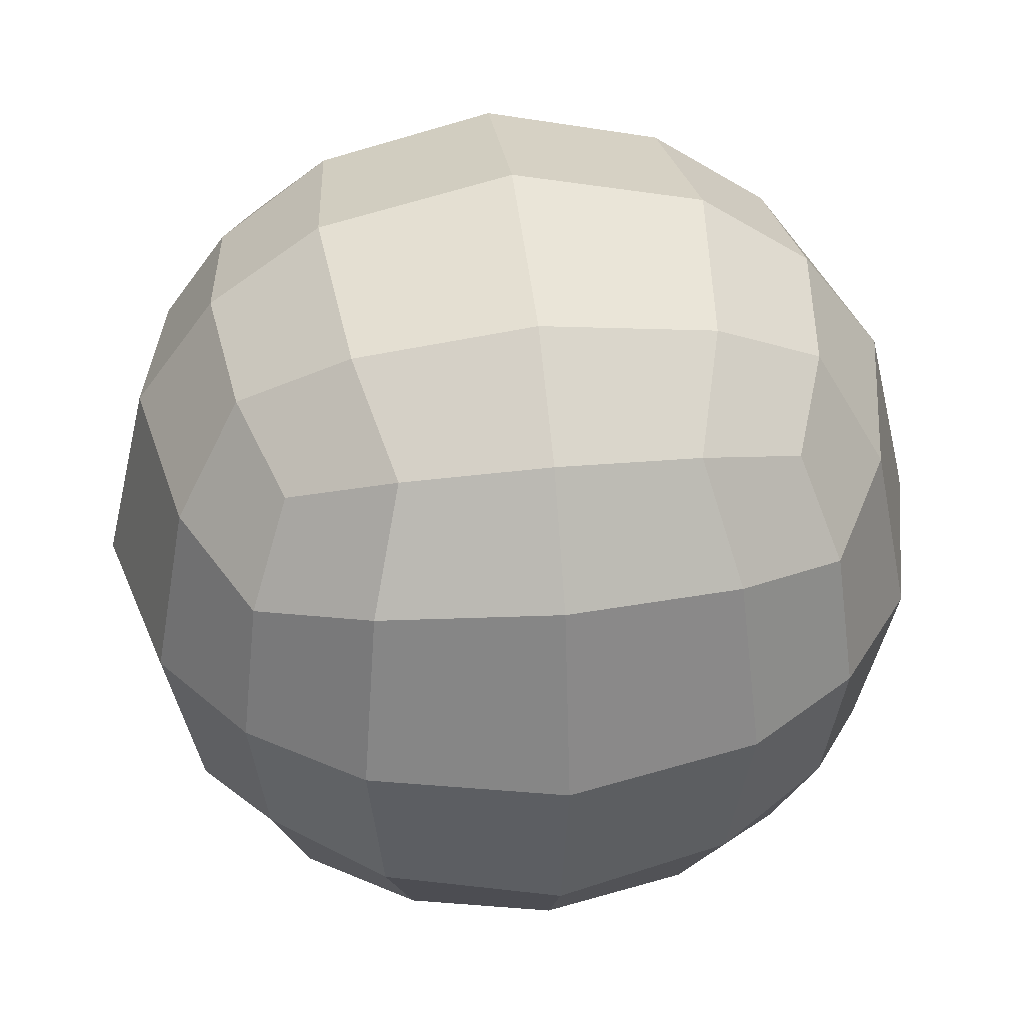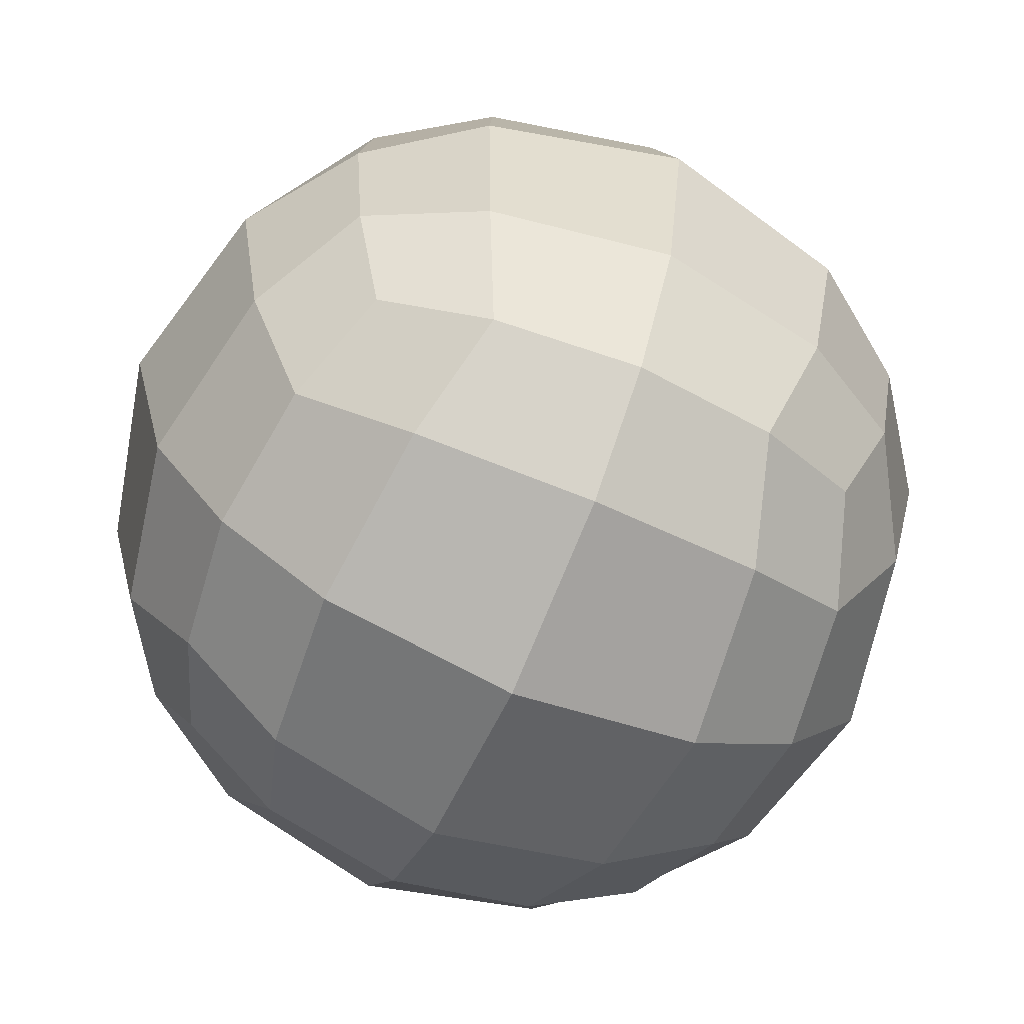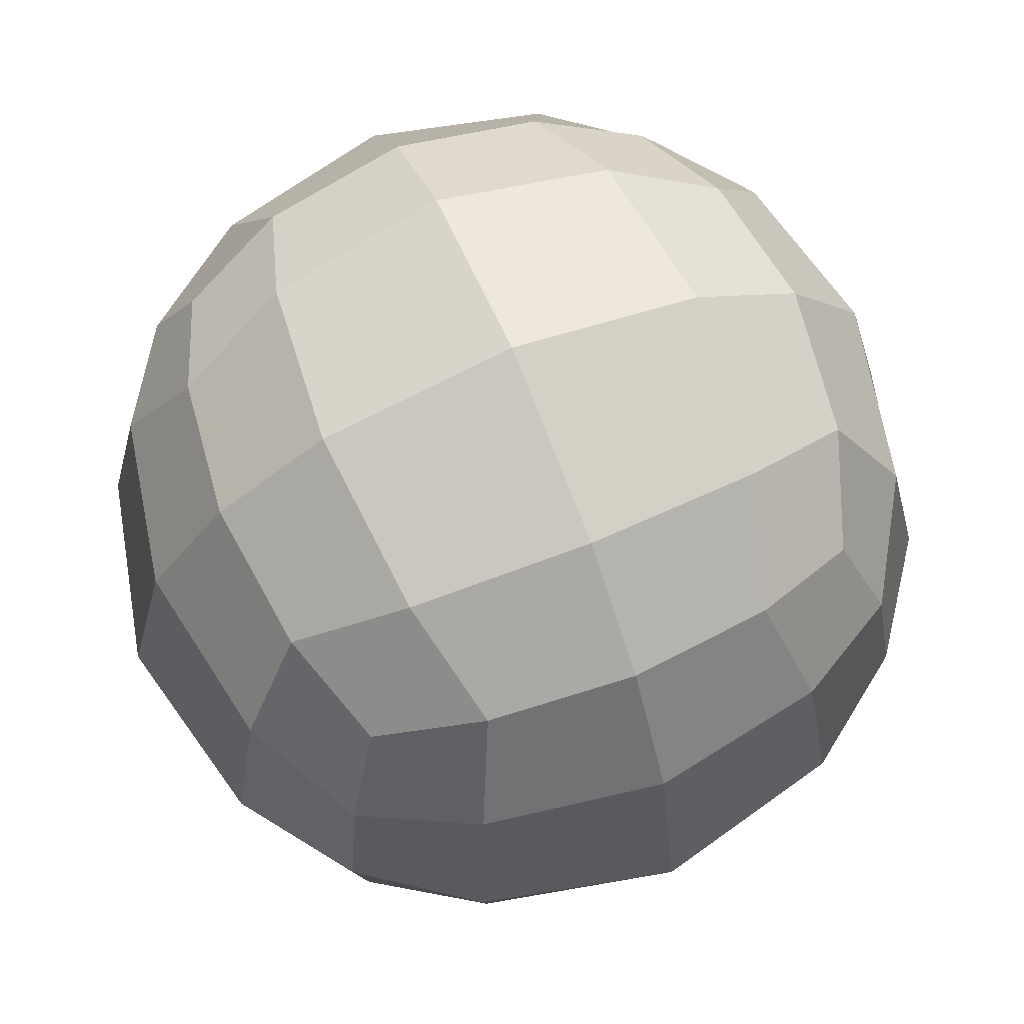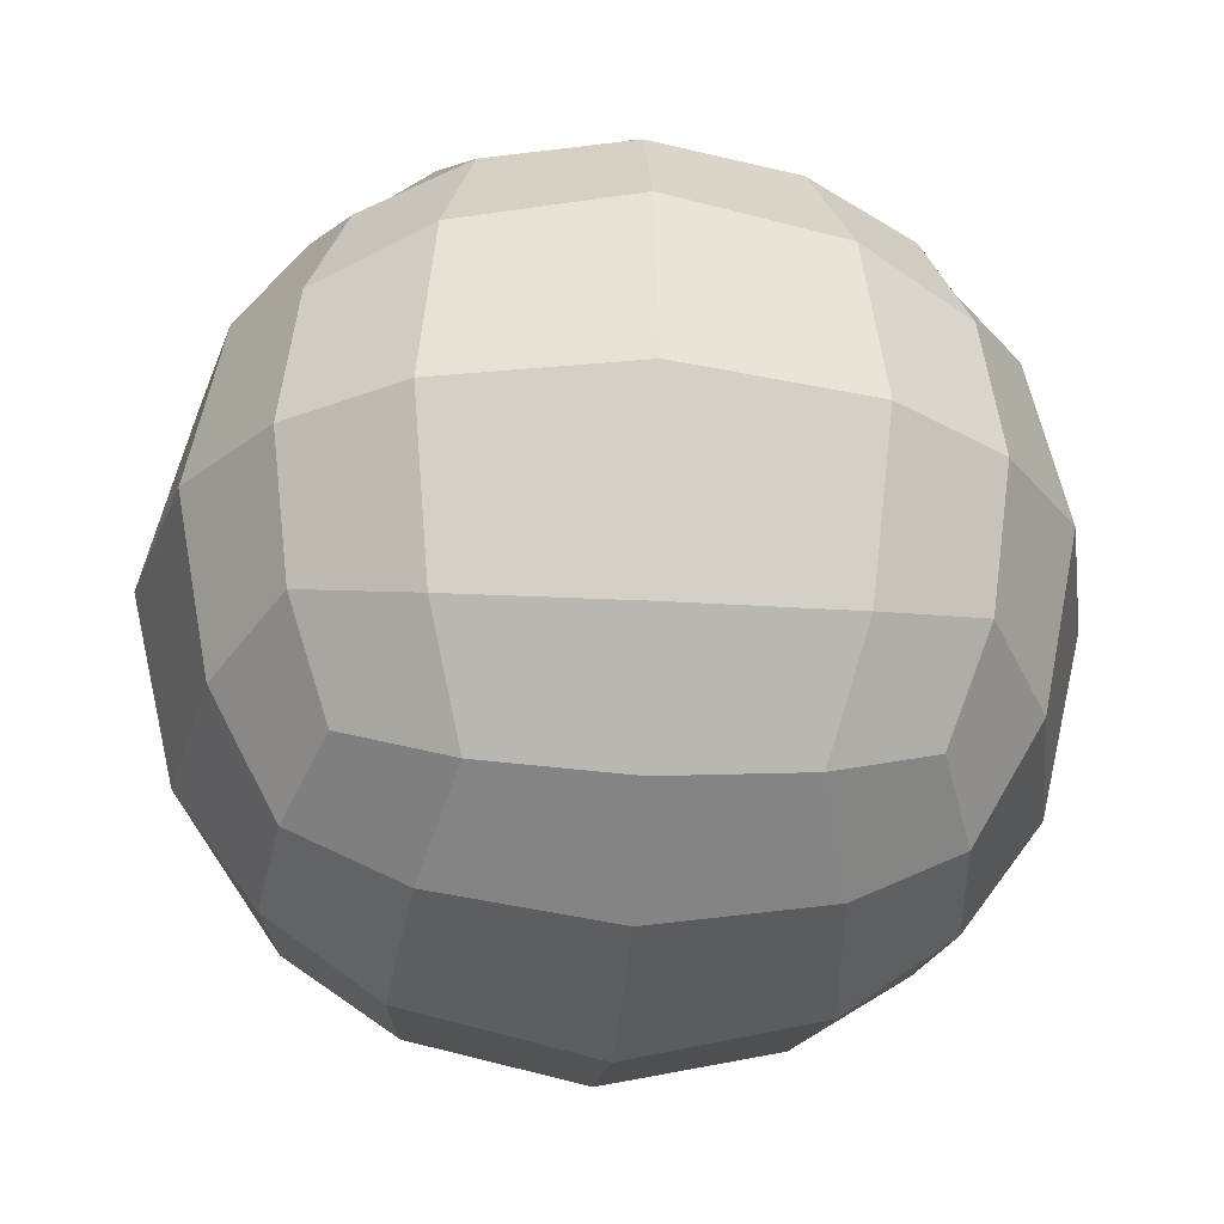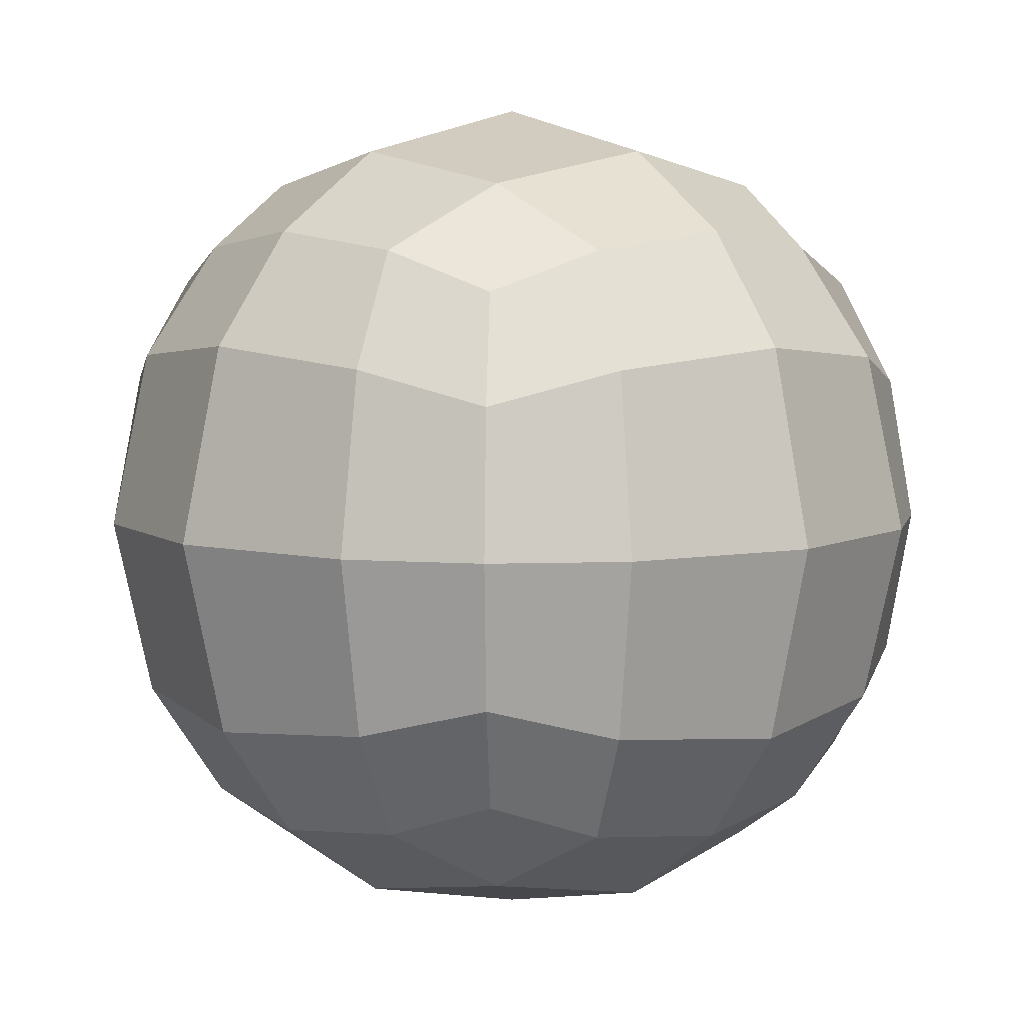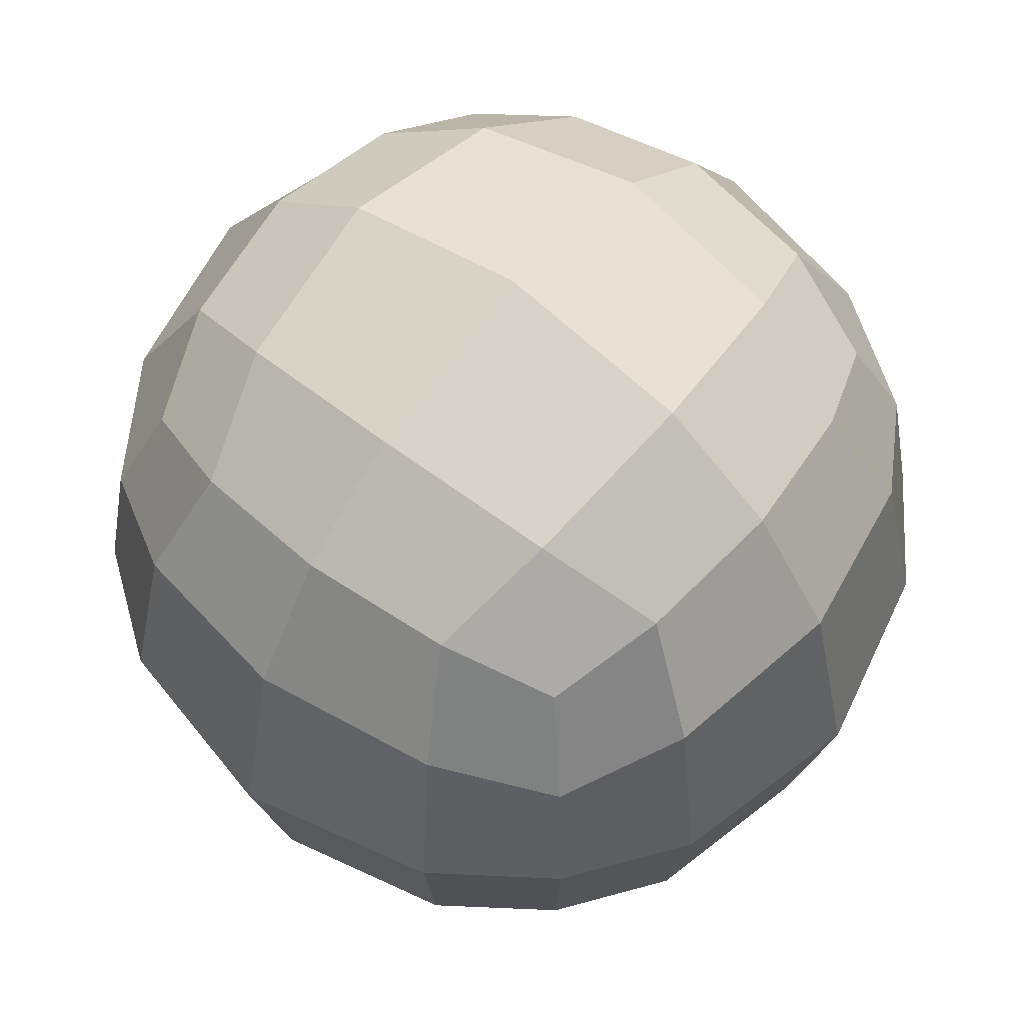
<metadata>
{"format":"obj","ext":"obj","renderer":"f3d","projection":"perspective","resolution":1024,"background":"white","views":[{"elev":39.7,"azim":-97.4,"up":"+Y"},{"elev":-66.7,"azim":-113.5,"up":"+Y"},{"elev":69.1,"azim":-22.5,"up":"+Z"},{"elev":-27.8,"azim":84.9,"up":"+Z"},{"elev":6.4,"azim":138.4,"up":"+Y"},{"elev":59.4,"azim":-51.5,"up":"+Y"}]}
</metadata>
<code>
o Cube3
v -0.5774 -0.5774 -0.5774
v -0.6667 -0.6667 -0.3333
v -0.7071 -0.7071 0
v -0.6667 -0.6667 0.3333
v -0.5774 -0.5774 0.5774
v -0.6667 -0.3333 -0.6667
v -0.8165 -0.4082 -0.4082
v -0.8944 -0.4472 0
v -0.8165 -0.4082 0.4082
v -0.6667 -0.3333 0.6667
v -0.7071 0 -0.7071
v -0.8944 0 -0.4472
v -1 0 0
v -0.8944 0 0.4472
v -0.7071 0 0.7071
v -0.6667 0.3333 -0.6667
v -0.8165 0.4082 -0.4082
v -0.8944 0.4472 0
v -0.8165 0.4082 0.4082
v -0.6667 0.3333 0.6667
v -0.5774 0.5774 -0.5774
v -0.6667 0.6667 -0.3333
v -0.7071 0.7071 0
v -0.6667 0.6667 0.3333
v -0.5774 0.5774 0.5774
v -0.3333 -0.6667 -0.6667
v -0.4082 -0.8165 -0.4082
v -0.4472 -0.8944 0
v -0.4082 -0.8165 0.4082
v -0.3333 -0.6667 0.6667
v -0.4082 -0.4082 -0.8165
v -0.4082 -0.4082 0.8165
v -0.4472 0 -0.8944
v -0.4472 0 0.8944
v -0.4082 0.4082 -0.8165
v -0.4082 0.4082 0.8165
v -0.3333 0.6667 -0.6667
v -0.4082 0.8165 -0.4082
v -0.4472 0.8944 0
v -0.4082 0.8165 0.4082
v -0.3333 0.6667 0.6667
v 0 -0.7071 -0.7071
v 0 -0.8944 -0.4472
v 0 -1 0
v 0 -0.8944 0.4472
v 0 -0.7071 0.7071
v 0 -0.4472 -0.8944
v 0 -0.4472 0.8944
v 0 0 -1
v 0 0 1
v 0 0.4472 -0.8944
v 0 0.4472 0.8944
v 0 0.7071 -0.7071
v 0 0.8944 -0.4472
v 0 1 0
v 0 0.8944 0.4472
v 0 0.7071 0.7071
v 0.3333 -0.6667 -0.6667
v 0.4082 -0.8165 -0.4082
v 0.4472 -0.8944 0
v 0.4082 -0.8165 0.4082
v 0.3333 -0.6667 0.6667
v 0.4082 -0.4082 -0.8165
v 0.4082 -0.4082 0.8165
v 0.4472 0 -0.8944
v 0.4472 0 0.8944
v 0.4082 0.4082 -0.8165
v 0.4082 0.4082 0.8165
v 0.3333 0.6667 -0.6667
v 0.4082 0.8165 -0.4082
v 0.4472 0.8944 0
v 0.4082 0.8165 0.4082
v 0.3333 0.6667 0.6667
v 0.5774 -0.5774 -0.5774
v 0.6667 -0.6667 -0.3333
v 0.7071 -0.7071 0
v 0.6667 -0.6667 0.3333
v 0.5774 -0.5774 0.5774
v 0.6667 -0.3333 -0.6667
v 0.8165 -0.4082 -0.4082
v 0.8944 -0.4472 0
v 0.8165 -0.4082 0.4082
v 0.6667 -0.3333 0.6667
v 0.7071 0 -0.7071
v 0.8944 0 -0.4472
v 1 0 0
v 0.8944 0 0.4472
v 0.7071 0 0.7071
v 0.6667 0.3333 -0.6667
v 0.8165 0.4082 -0.4082
v 0.8944 0.4472 0
v 0.8165 0.4082 0.4082
v 0.6667 0.3333 0.6667
v 0.5774 0.5774 -0.5774
v 0.6667 0.6667 -0.3333
v 0.7071 0.7071 0
v 0.6667 0.6667 0.3333
v 0.5774 0.5774 0.5774
g Cube3_default
f 1 26 27 2
f 3 8 7 2
f 3 28 29 4
f 5 30 32 10
f 7 12 11 6
f 10 15 14 9
f 14 19 18 13
f 16 35 33 11
f 18 23 22 17
f 20 36 41 25
f 22 38 37 21
f 24 40 39 23
f 27 43 44 28
f 29 45 46 30
f 31 47 42 26
f 34 50 52 36
f 37 53 51 35
f 39 55 54 38
f 41 57 56 40
f 42 58 59 43
f 44 60 61 45
f 46 62 64 48
f 51 67 65 49
f 54 70 69 53
f 56 72 71 55
f 59 75 76 60
f 63 79 74 58
f 64 83 88 66
f 68 93 98 73
f 69 94 89 67
f 71 96 95 70
f 77 82 83 78
f 79 84 85 80
f 81 86 87 82
f 85 90 91 86
f 87 92 93 88
f 91 96 97 92
f 2 7 6 1
f 2 27 28 3
f 4 9 8 3
f 4 29 30 5
f 8 13 12 7
f 11 33 31 6
f 12 17 16 11
f 15 34 36 20
f 19 24 23 18
f 21 37 35 16
f 23 39 38 22
f 25 41 40 24
f 26 42 43 27
f 28 44 45 29
f 32 48 50 34
f 35 51 49 33
f 36 52 57 41
f 38 54 53 37
f 40 56 55 39
f 43 59 60 44
f 45 61 62 46
f 47 63 58 42
f 50 66 68 52
f 53 69 67 51
f 55 71 70 54
f 57 73 72 56
f 58 74 75 59
f 60 76 77 61
f 62 78 83 64
f 67 89 84 65
f 70 95 94 69
f 72 97 96 71
f 80 85 86 81
f 82 87 88 83
f 86 91 92 87
f 90 95 96 91
f 92 97 98 93
f 5 10 9 4
f 6 31 26 1
f 9 14 13 8
f 10 32 34 15
f 13 18 17 12
f 15 20 19 14
f 17 22 21 16
f 30 46 48 32
f 33 49 47 31
f 48 64 66 50
f 52 68 73 57
f 61 77 78 62
f 65 84 79 63
f 66 88 93 68
f 73 98 97 72
f 74 79 80 75
f 76 81 82 77
f 89 94 95 90
f 20 25 24 19
f 49 65 63 47
f 75 80 81 76
f 84 89 90 85

</code>
